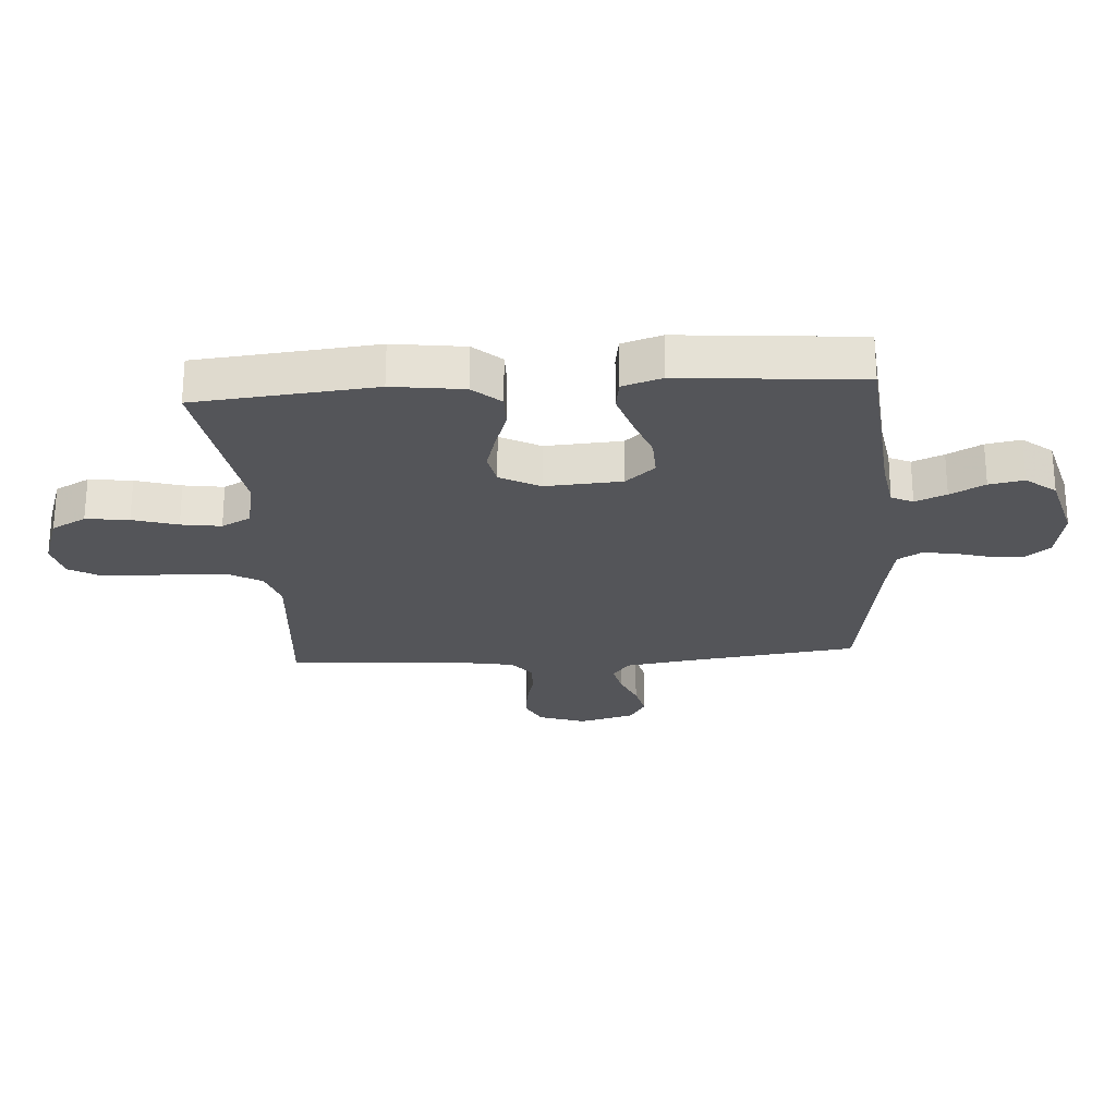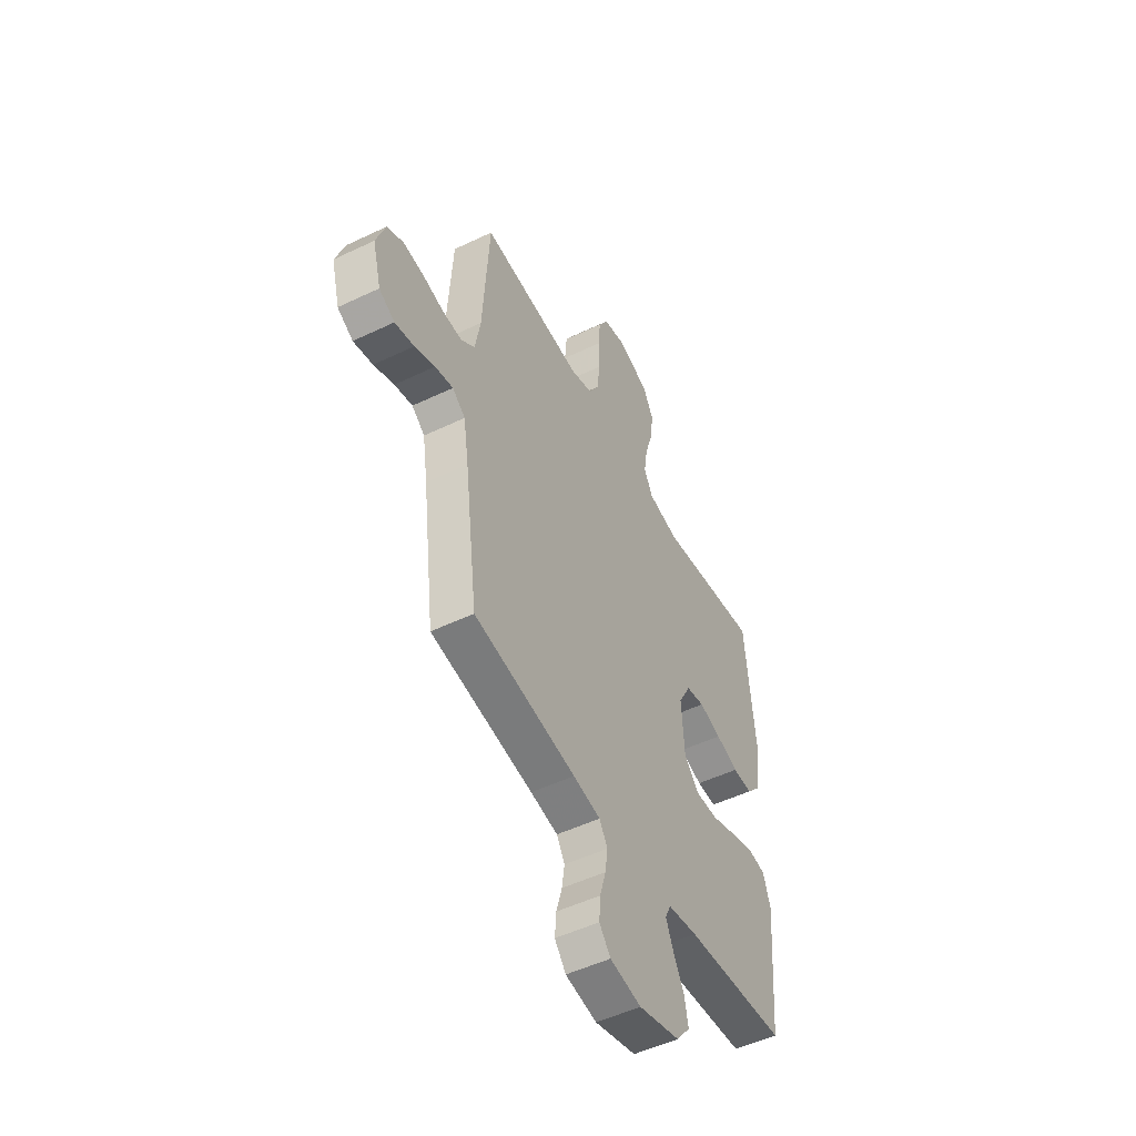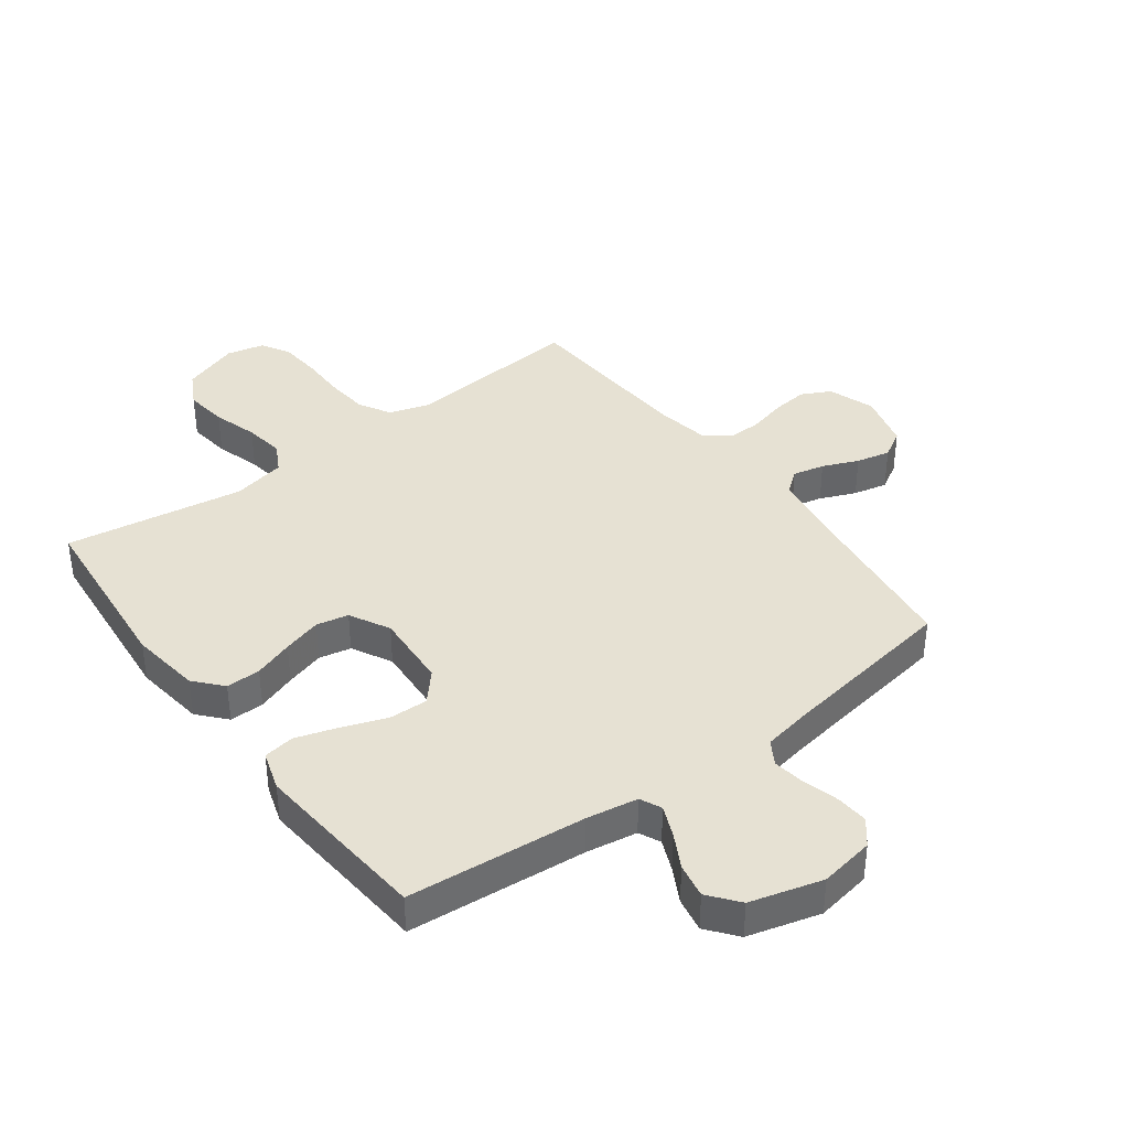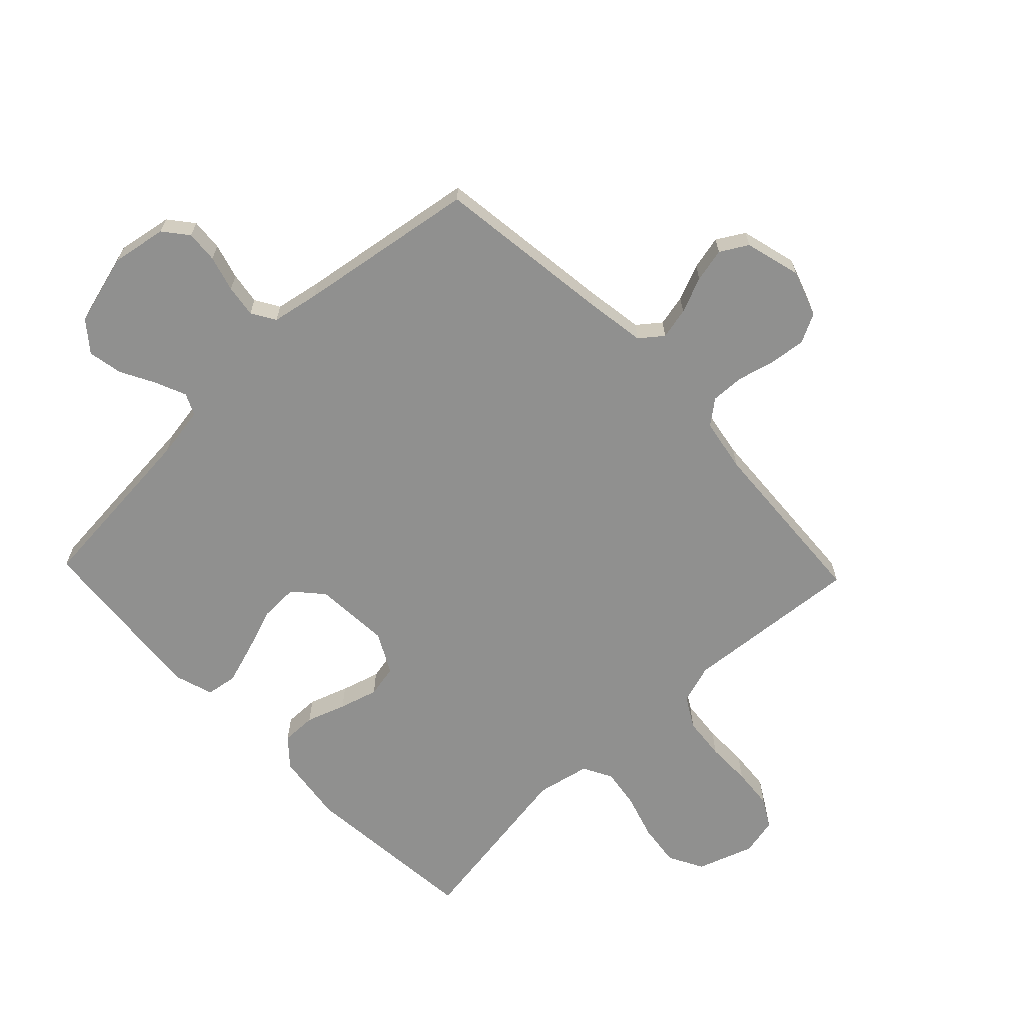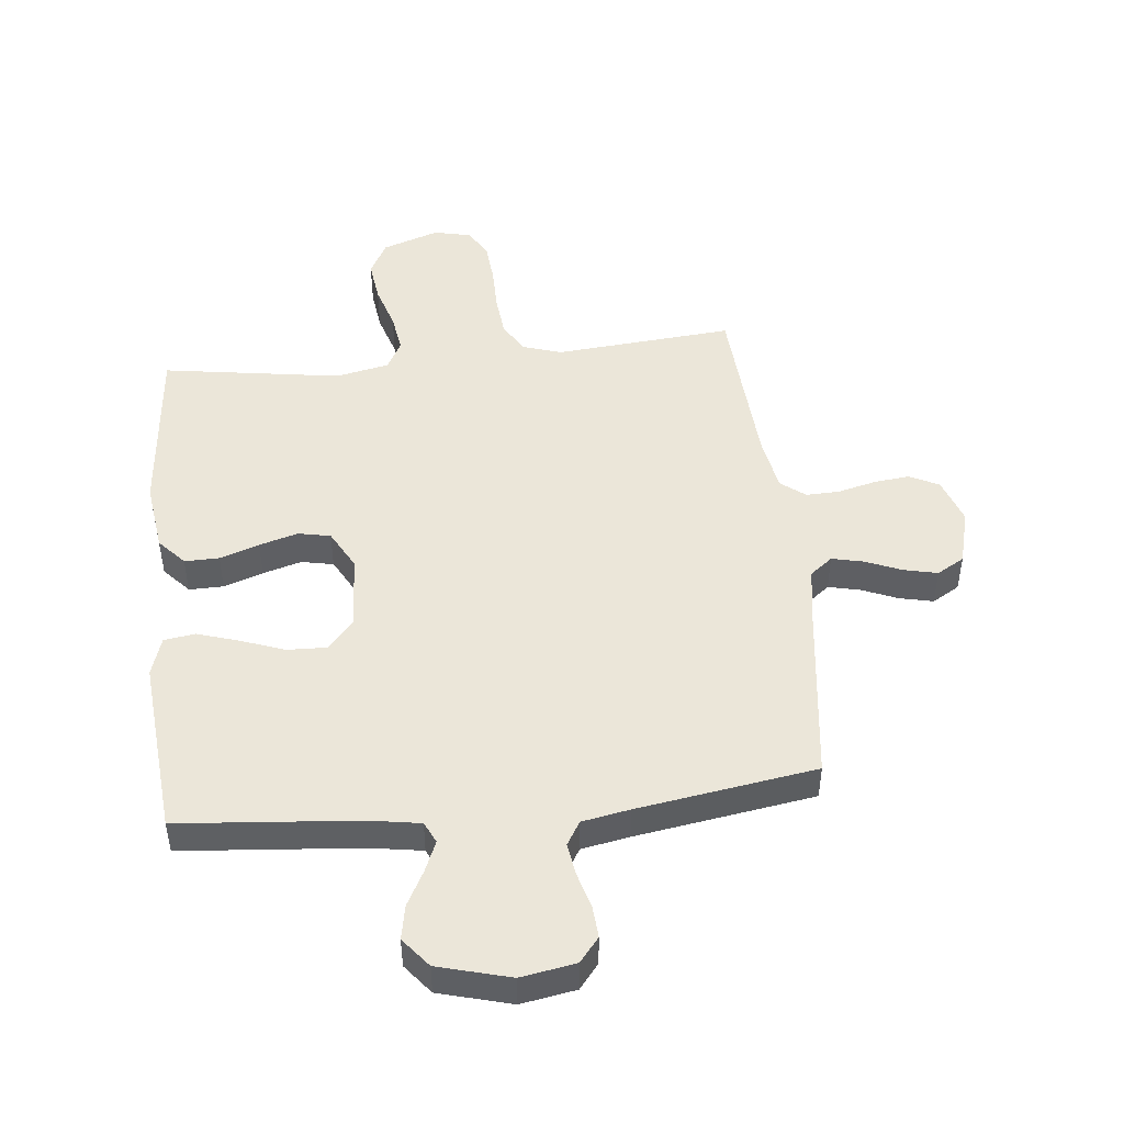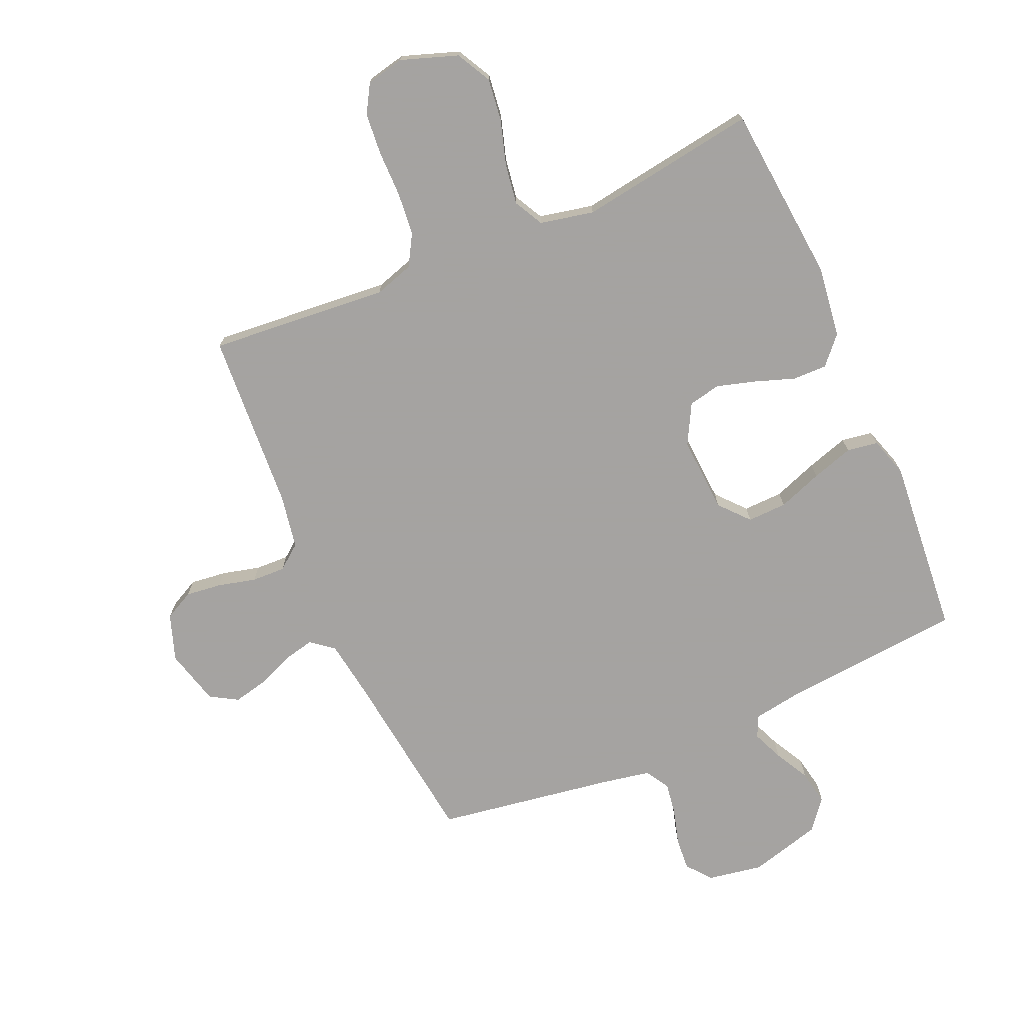
<metadata>
{"format":"obj","ext":"obj","renderer":"f3d","projection":"perspective","resolution":1024,"background":"white","views":[{"elev":-24.6,"azim":94.0,"up":"+Y"},{"elev":-50.9,"azim":-62.4,"up":"+Z"},{"elev":38.8,"azim":143.4,"up":"+Y"},{"elev":-65.6,"azim":-136.3,"up":"+Y"},{"elev":47.5,"azim":174.0,"up":"+Y"},{"elev":-73.1,"azim":23.6,"up":"+Y"}]}
</metadata>
<code>
v 0.5 0.07 -0.5
v 0.2 0.07 -0.526
v 0.114 0.07 -0.54
v 0.097 0.07 -0.576
v 0.119 0.07 -0.628
v 0.15 0.07 -0.686
v 0.161 0.07 -0.744
v 0.121 0.07 -0.794
v 0 0.07 -0.827
v -0.092 0.07 -0.811
v -0.125 0.07 -0.77
v -0.121 0.07 -0.716
v -0.104 0.07 -0.656
v -0.096 0.07 -0.602
v -0.12 0.07 -0.562
v -0.2 0.07 -0.547
v -0.5 0.07 -0.5
v -0.538 0.07 -0.2
v -0.553 0.07 -0.101
v -0.591 0.07 -0.071
v -0.644 0.07 -0.083
v -0.704 0.07 -0.108
v -0.761 0.07 -0.121
v -0.807 0.07 -0.094
v -0.832 0.07 0
v -0.805 0.07 0.078
v -0.756 0.07 0.103
v -0.696 0.07 0.096
v -0.632 0.07 0.08
v -0.576 0.07 0.078
v -0.535 0.07 0.11
v -0.519 0.07 0.2
v -0.5 0.07 0.5
v -0.2 0.07 0.474
v -0.134 0.07 0.495
v -0.104 0.07 0.547
v -0.097 0.07 0.619
v -0.097 0.07 0.695
v -0.091 0.07 0.765
v -0.063 0.07 0.813
v 0 0.07 0.827
v 0.095 0.07 0.794
v 0.126 0.07 0.736
v 0.117 0.07 0.664
v 0.094 0.07 0.589
v 0.084 0.07 0.522
v 0.11 0.07 0.473
v 0.2 0.07 0.454
v 0.5 0.07 0.5
v 0.528 0.07 0.2
v 0.512 0.07 0.081
v 0.471 0.07 0.035
v 0.413 0.07 0.036
v 0.347 0.07 0.059
v 0.282 0.07 0.078
v 0.228 0.07 0.067
v 0.192 0.07 0
v 0.2 0.07 -0.128
v 0.243 0.07 -0.177
v 0.309 0.07 -0.175
v 0.383 0.07 -0.148
v 0.453 0.07 -0.126
v 0.505 0.07 -0.134
v 0.526 0.07 -0.2
v 0.5 0 -0.5
v 0.2 0 -0.526
v 0.114 0 -0.54
v 0.097 0 -0.576
v 0.119 0 -0.628
v 0.15 0 -0.686
v 0.161 0 -0.744
v 0.121 0 -0.794
v 0 0 -0.827
v -0.092 0 -0.811
v -0.125 0 -0.77
v -0.121 0 -0.716
v -0.104 0 -0.656
v -0.096 0 -0.602
v -0.12 0 -0.562
v -0.2 0 -0.547
v -0.5 0 -0.5
v -0.538 0 -0.2
v -0.553 0 -0.101
v -0.591 0 -0.071
v -0.644 0 -0.083
v -0.704 0 -0.108
v -0.761 0 -0.121
v -0.807 0 -0.094
v -0.832 0 0
v -0.805 0 0.078
v -0.756 0 0.103
v -0.696 0 0.096
v -0.632 0 0.08
v -0.576 0 0.078
v -0.535 0 0.11
v -0.519 0 0.2
v -0.5 0 0.5
v -0.2 0 0.474
v -0.134 0 0.495
v -0.104 0 0.547
v -0.097 0 0.619
v -0.097 0 0.695
v -0.091 0 0.765
v -0.063 0 0.813
v 0 0 0.827
v 0.095 0 0.794
v 0.126 0 0.736
v 0.117 0 0.664
v 0.094 0 0.589
v 0.084 0 0.522
v 0.11 0 0.473
v 0.2 0 0.454
v 0.5 0 0.5
v 0.528 0 0.2
v 0.512 0 0.081
v 0.471 0 0.035
v 0.413 0 0.036
v 0.347 0 0.059
v 0.282 0 0.078
v 0.228 0 0.067
v 0.192 0 0
v 0.2 0 -0.128
v 0.243 0 -0.177
v 0.309 0 -0.175
v 0.383 0 -0.148
v 0.453 0 -0.126
v 0.505 0 -0.134
v 0.526 0 -0.2
f 63 64 1 2
f 60 61 62 63
f 60 63 2 3
f 59 60 3
f 58 59 3 4
f 57 58 4
f 51 52 53 54
f 51 54 55
f 48 49 50 51
f 47 48 51 55
f 46 47 55 56
f 42 43 44 45
f 42 45 46
f 41 42 46
f 40 41 46
f 37 38 39 40
f 36 37 40 46
f 35 36 46 56
f 32 33 34
f 31 32 34 35
f 26 27 28 29
f 26 29 30
f 25 26 30
f 24 25 30
f 21 22 23 24
f 20 21 24 30
f 19 20 30 31
f 16 17 18
f 15 16 18 19
f 10 11 12 13
f 10 13 14
f 9 10 14
f 8 9 14
f 5 6 7 8
f 4 5 8 14
f 57 4 14 15
f 31 35 56 57
f 15 19 31 57
f 66 65 128 127
f 127 126 125 124
f 67 66 127 124
f 67 124 123
f 68 67 123 122
f 68 122 121
f 118 117 116 115
f 119 118 115
f 115 114 113 112
f 119 115 112 111
f 120 119 111 110
f 109 108 107 106
f 110 109 106
f 110 106 105
f 110 105 104
f 104 103 102 101
f 110 104 101 100
f 120 110 100 99
f 98 97 96
f 99 98 96 95
f 93 92 91 90
f 94 93 90
f 94 90 89
f 94 89 88
f 88 87 86 85
f 94 88 85 84
f 95 94 84 83
f 82 81 80
f 83 82 80 79
f 77 76 75 74
f 78 77 74
f 78 74 73
f 78 73 72
f 72 71 70 69
f 78 72 69 68
f 79 78 68 121
f 121 120 99 95
f 121 95 83 79
f 1 65 66 2
f 2 66 67 3
f 3 67 68 4
f 4 68 69 5
f 5 69 70 6
f 6 70 71 7
f 7 71 72 8
f 8 72 73 9
f 9 73 74 10
f 10 74 75 11
f 11 75 76 12
f 12 76 77 13
f 13 77 78 14
f 14 78 79 15
f 15 79 80 16
f 16 80 81 17
f 17 81 82 18
f 18 82 83 19
f 19 83 84 20
f 20 84 85 21
f 21 85 86 22
f 22 86 87 23
f 23 87 88 24
f 24 88 89 25
f 25 89 90 26
f 26 90 91 27
f 27 91 92 28
f 28 92 93 29
f 29 93 94 30
f 30 94 95 31
f 31 95 96 32
f 32 96 97 33
f 33 97 98 34
f 34 98 99 35
f 35 99 100 36
f 36 100 101 37
f 37 101 102 38
f 38 102 103 39
f 39 103 104 40
f 40 104 105 41
f 41 105 106 42
f 42 106 107 43
f 43 107 108 44
f 44 108 109 45
f 45 109 110 46
f 46 110 111 47
f 47 111 112 48
f 48 112 113 49
f 49 113 114 50
f 50 114 115 51
f 51 115 116 52
f 52 116 117 53
f 53 117 118 54
f 54 118 119 55
f 55 119 120 56
f 56 120 121 57
f 57 121 122 58
f 58 122 123 59
f 59 123 124 60
f 60 124 125 61
f 61 125 126 62
f 62 126 127 63
f 63 127 128 64
f 64 128 65 1

</code>
